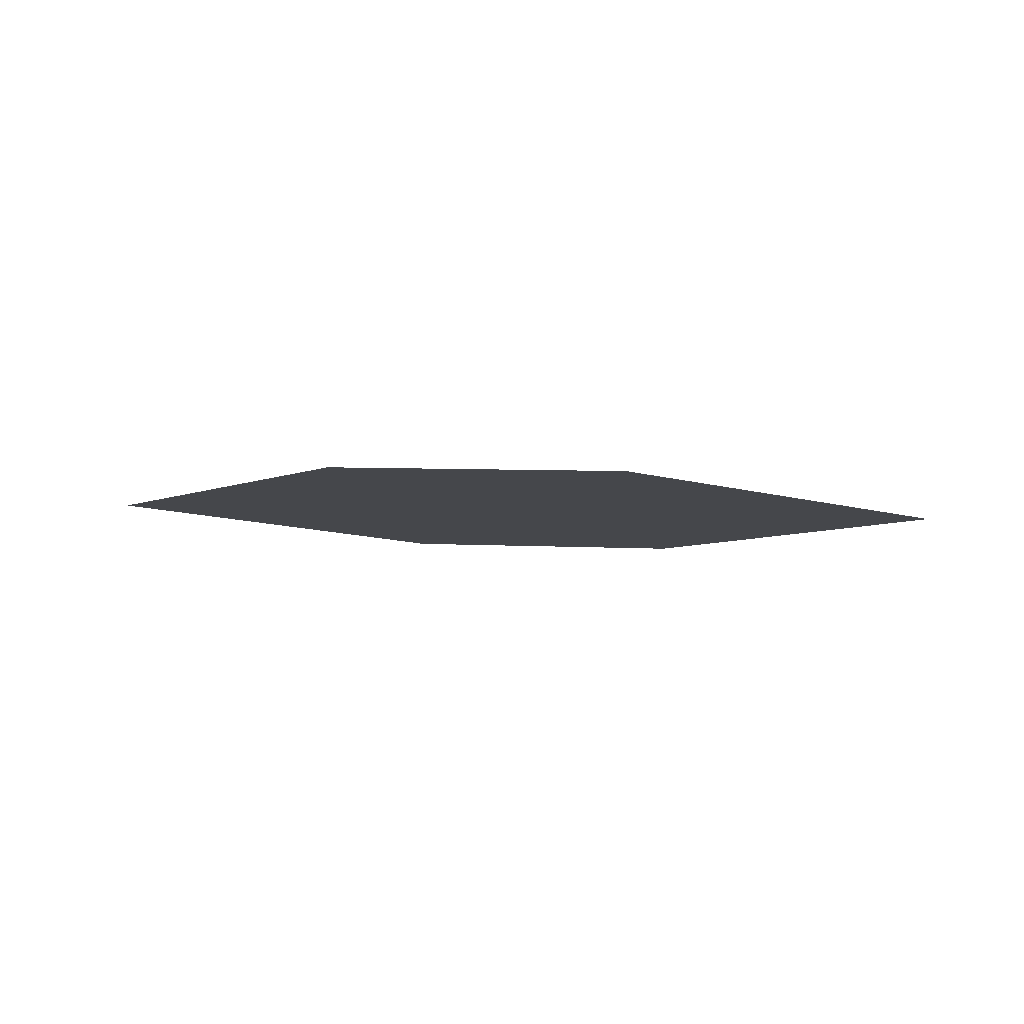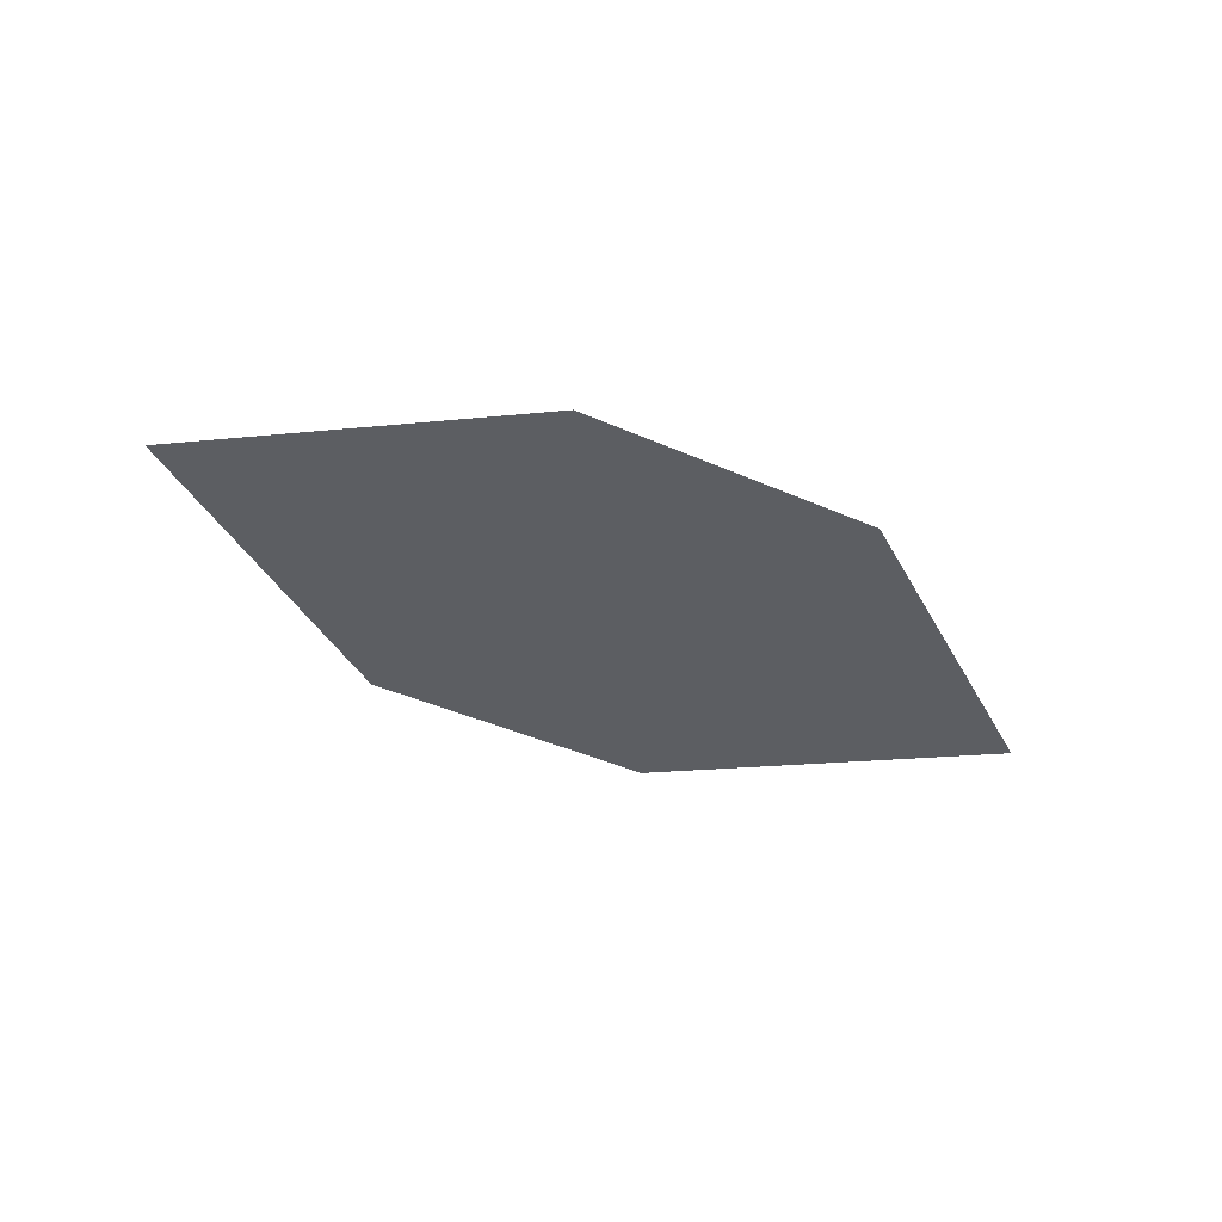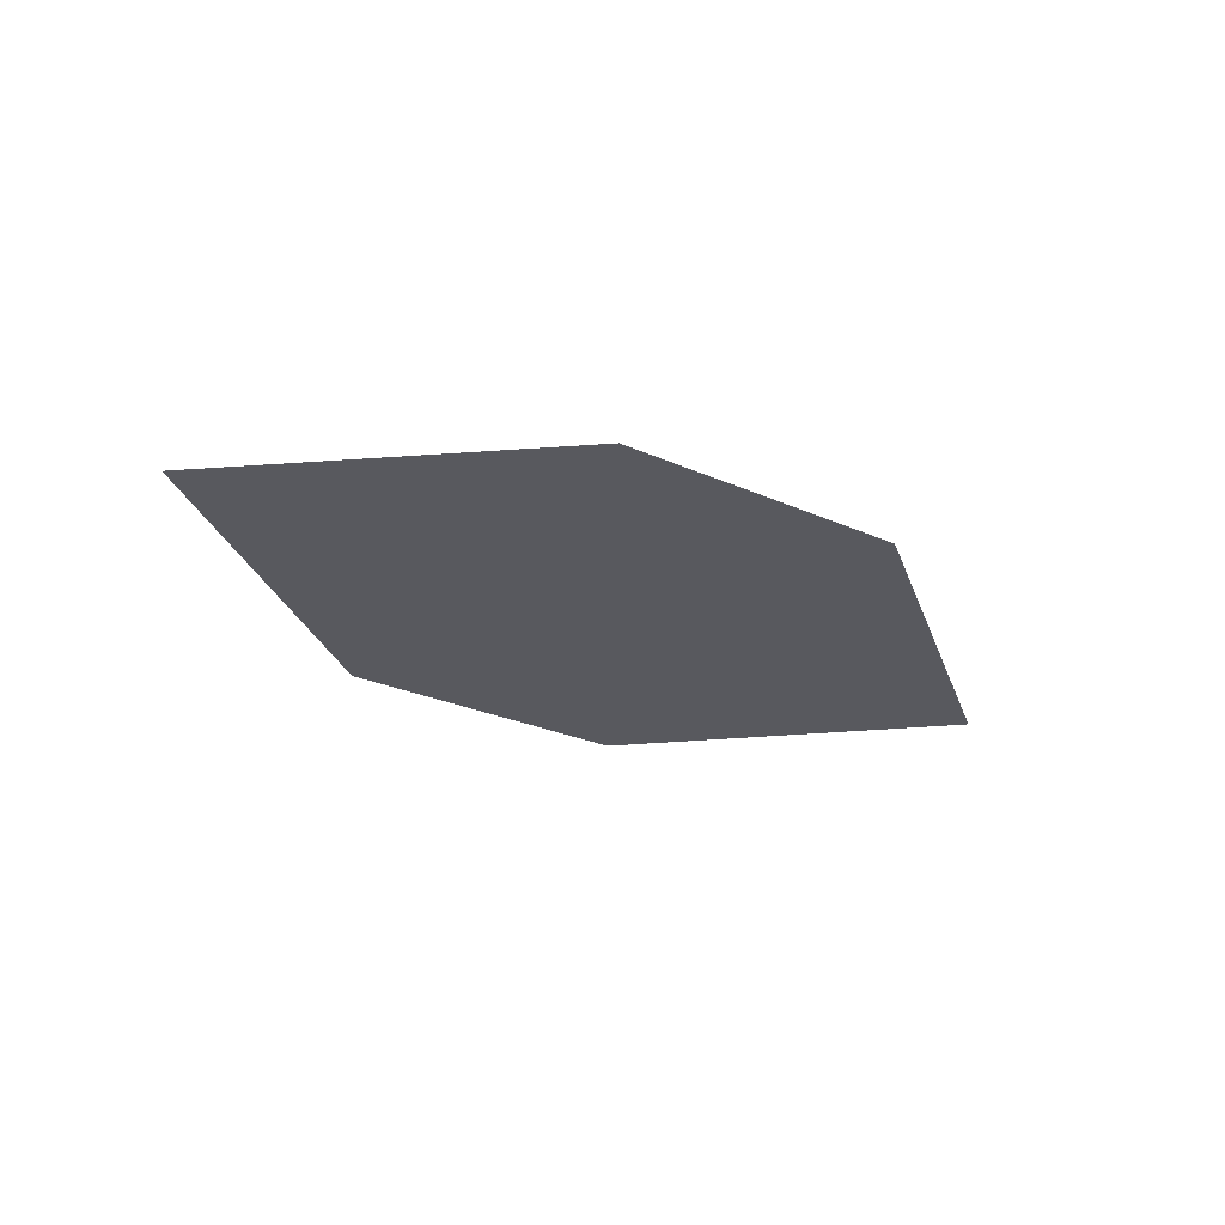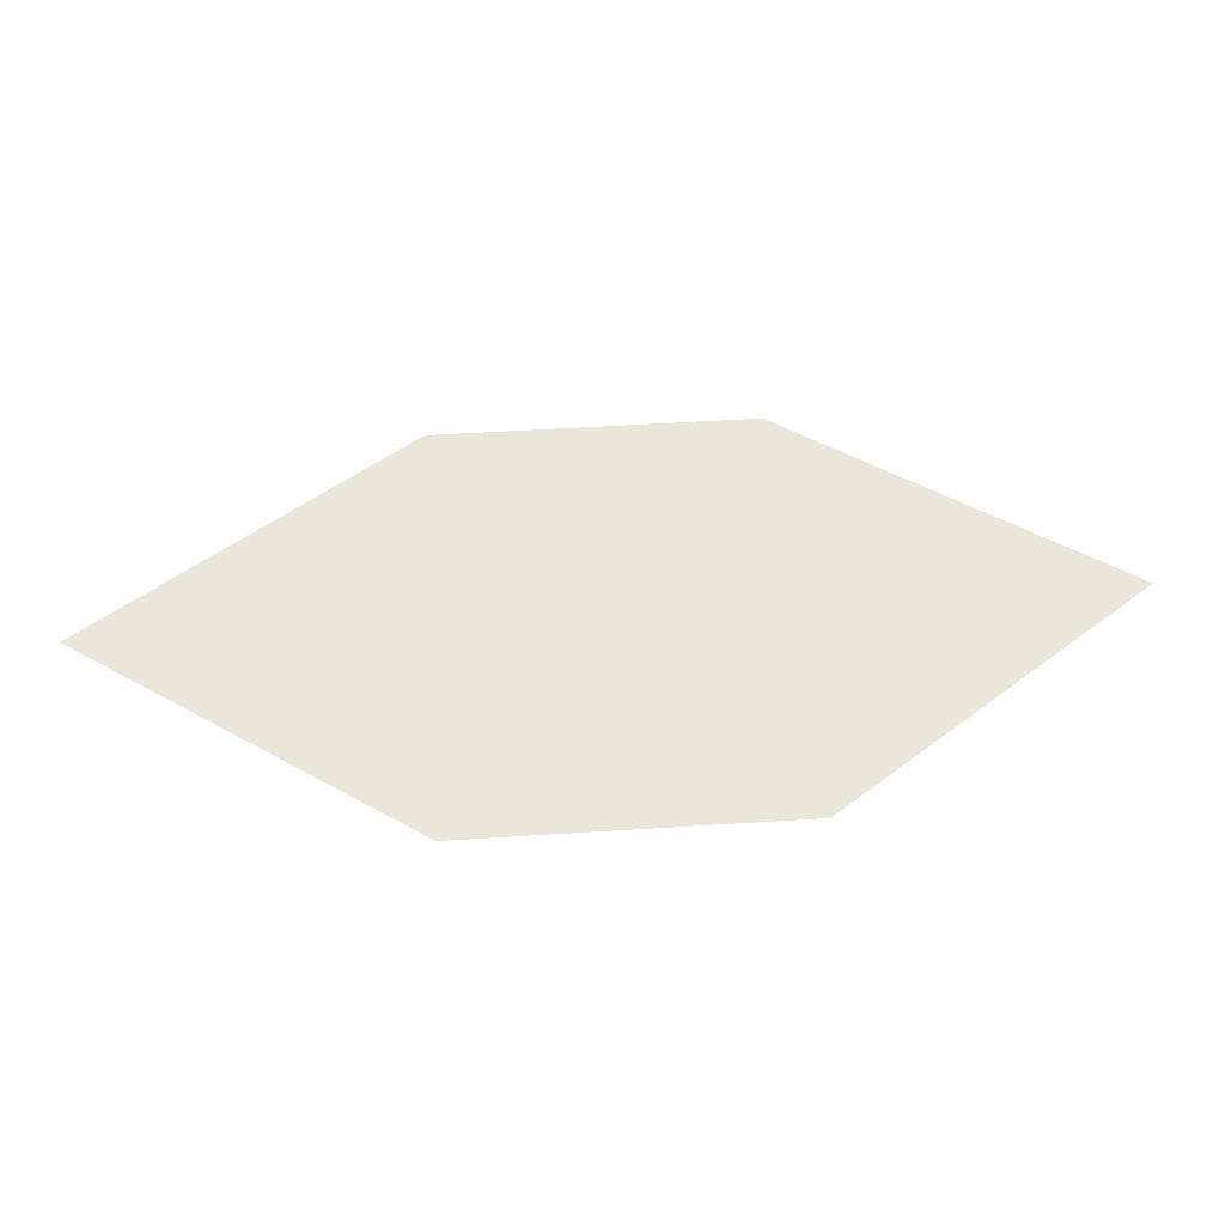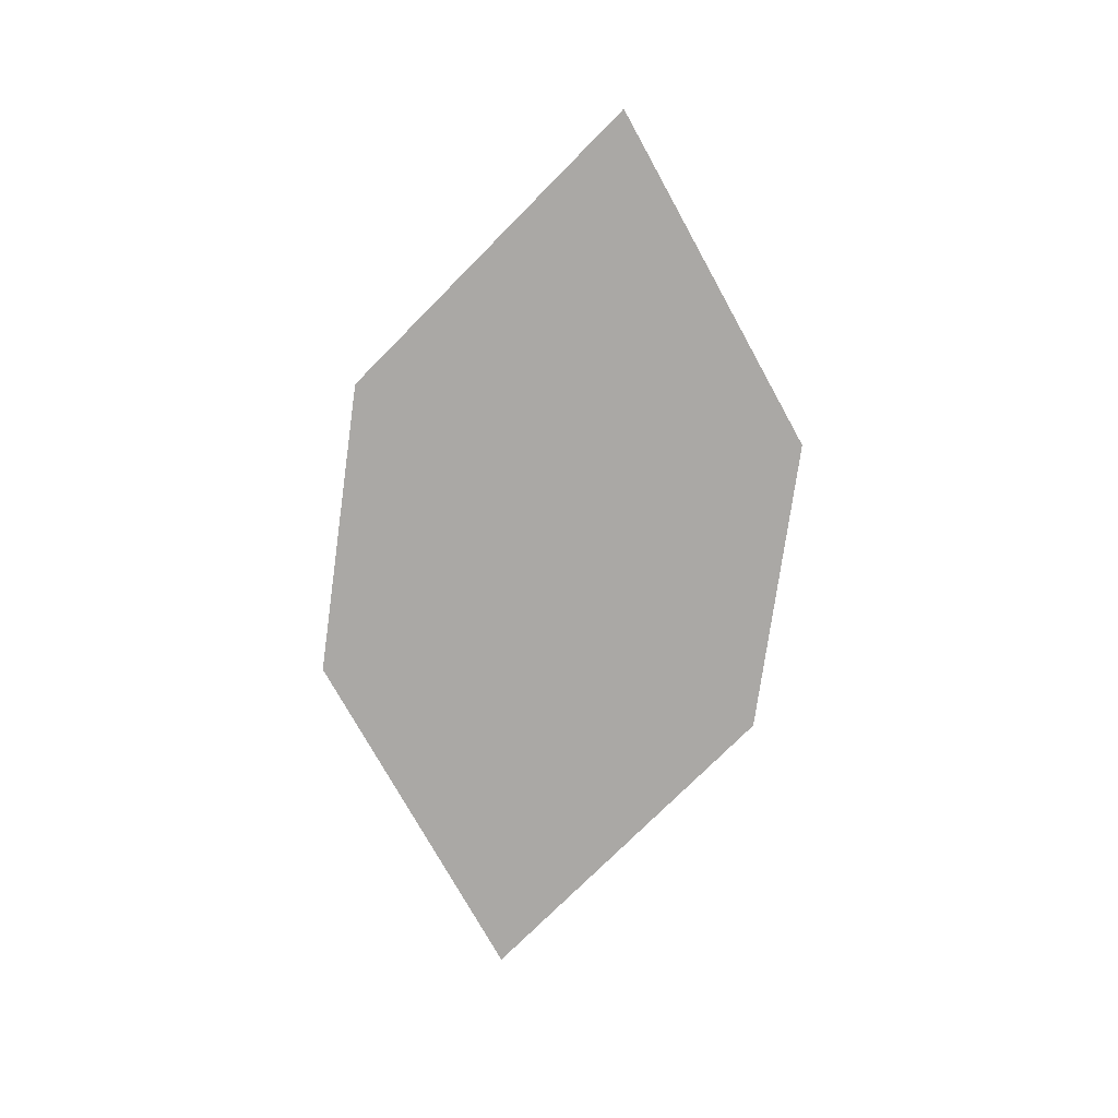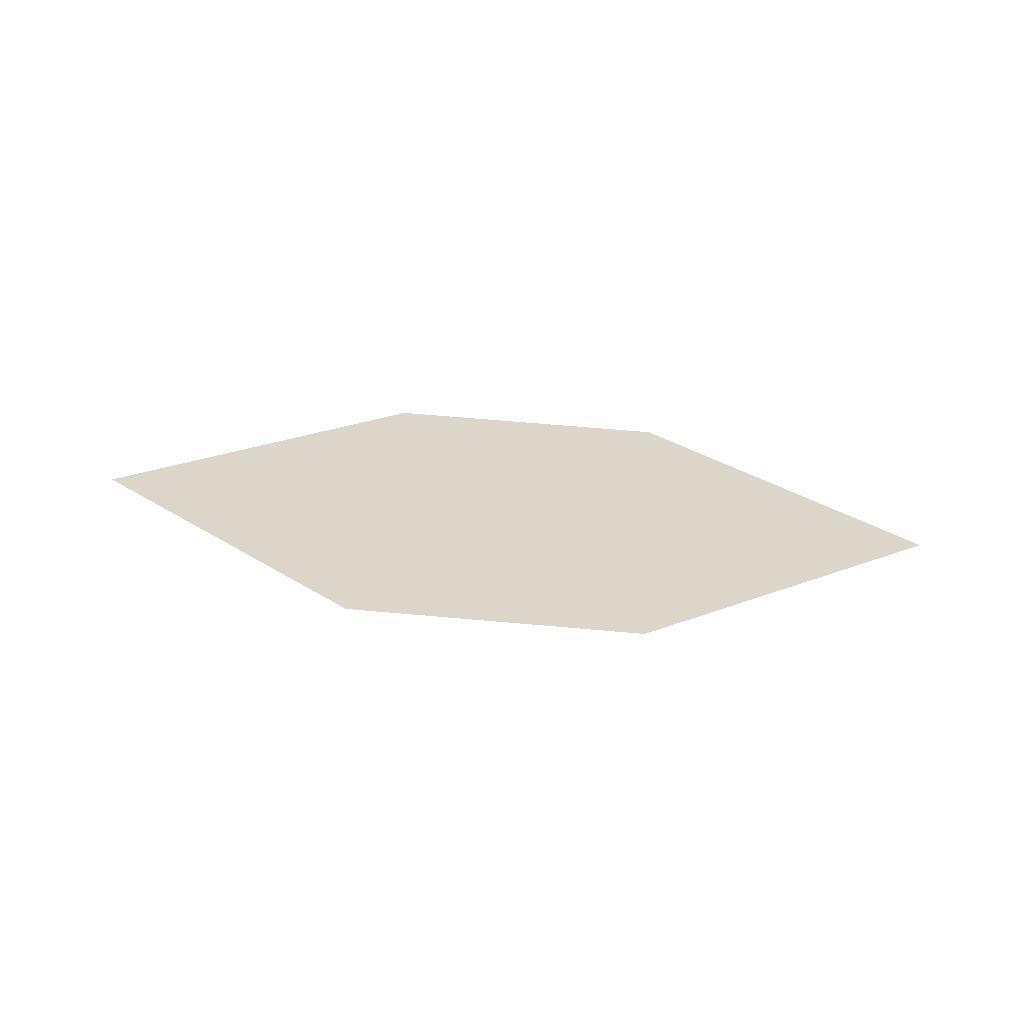
<metadata>
{"format":"obj","ext":"obj","renderer":"f3d","projection":"perspective","resolution":1024,"background":"white","views":[{"elev":-11.7,"azim":5.2,"up":"+Z"},{"elev":-37.4,"azim":-31.2,"up":"+Z"},{"elev":-31.8,"azim":141.0,"up":"+Z"},{"elev":-42.0,"azim":-177.1,"up":"+Y"},{"elev":-78.1,"azim":77.9,"up":"+Z"},{"elev":28.4,"azim":0.2,"up":"+Z"}]}
</metadata>
<code>
o leaves.076
v -0.07619 -0.1817 0.9884
v -0.1154 -0.1475 0.9909
v -0.2007 -0.1726 0.9947
v -0.12 -0.2098 0.9901
v -0.1615 -0.2068 0.9922
v -0.1569 -0.1445 0.993
f 1 2 6 3
f 1 3 5 4

</code>
